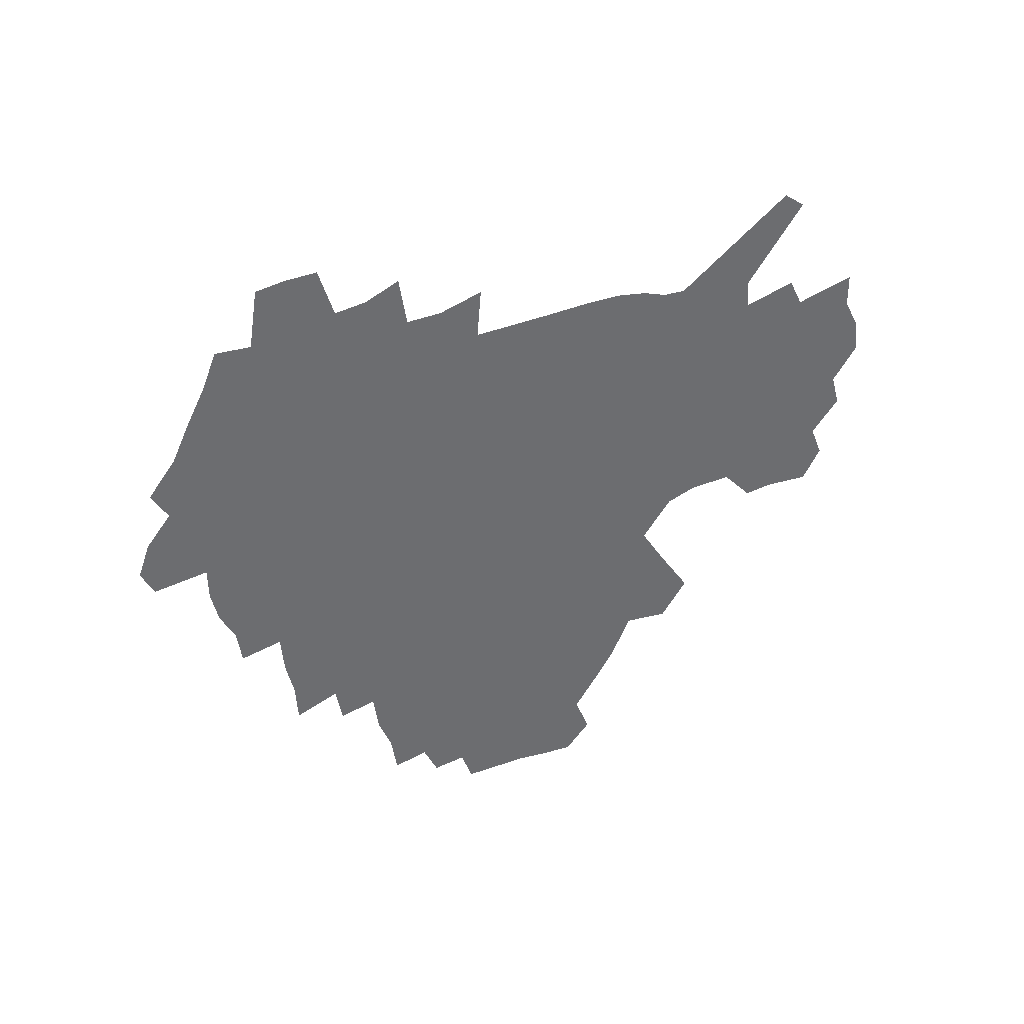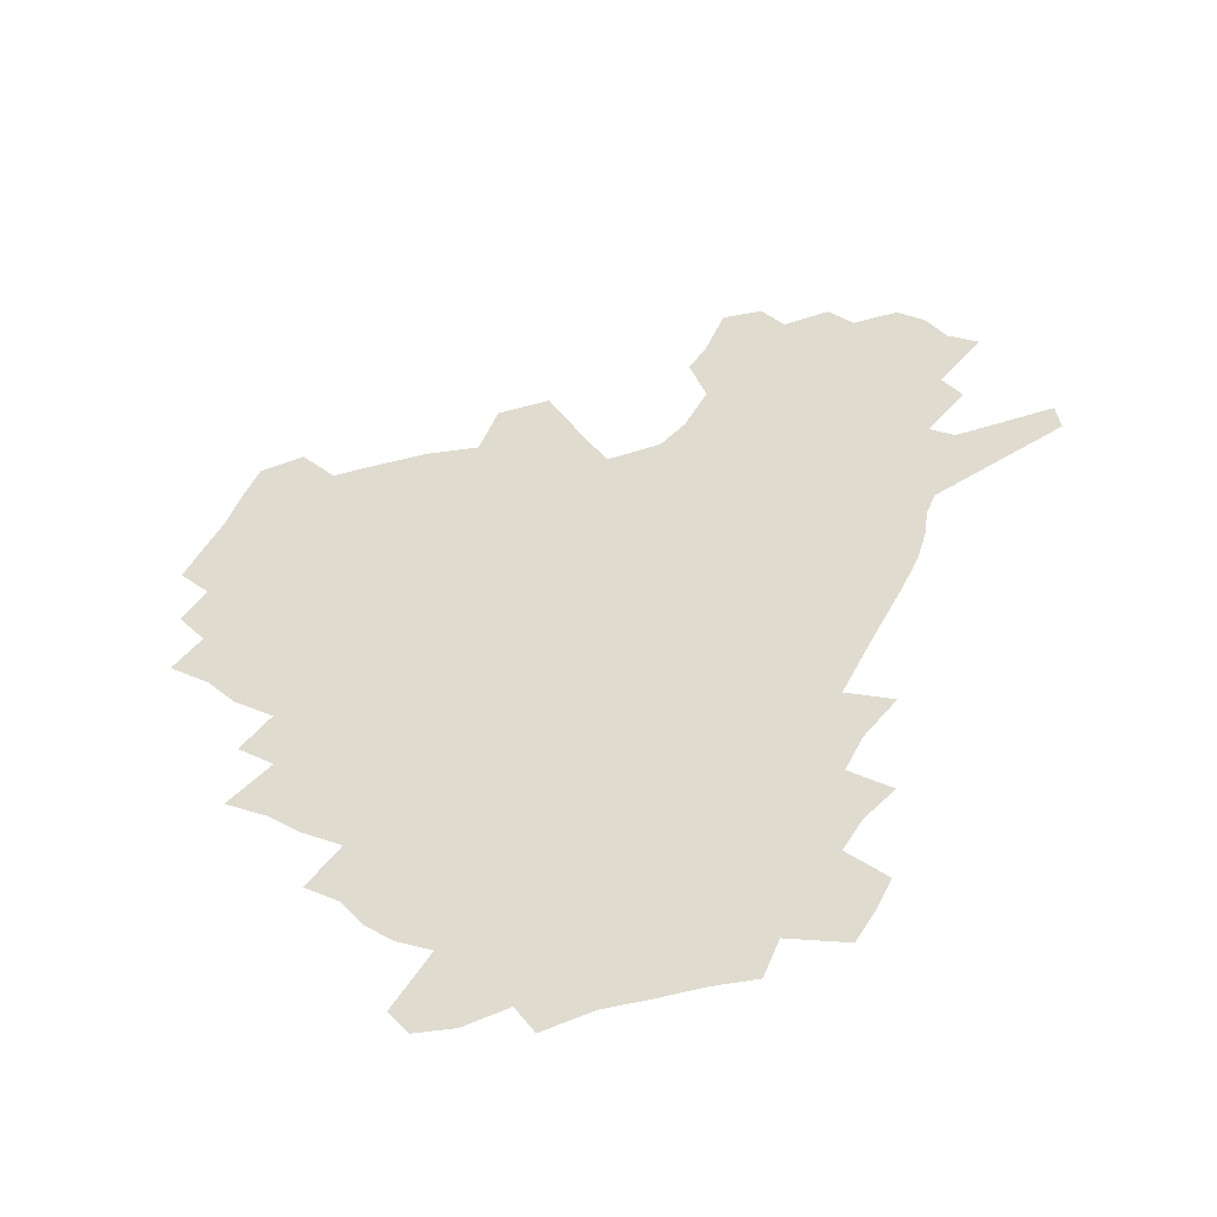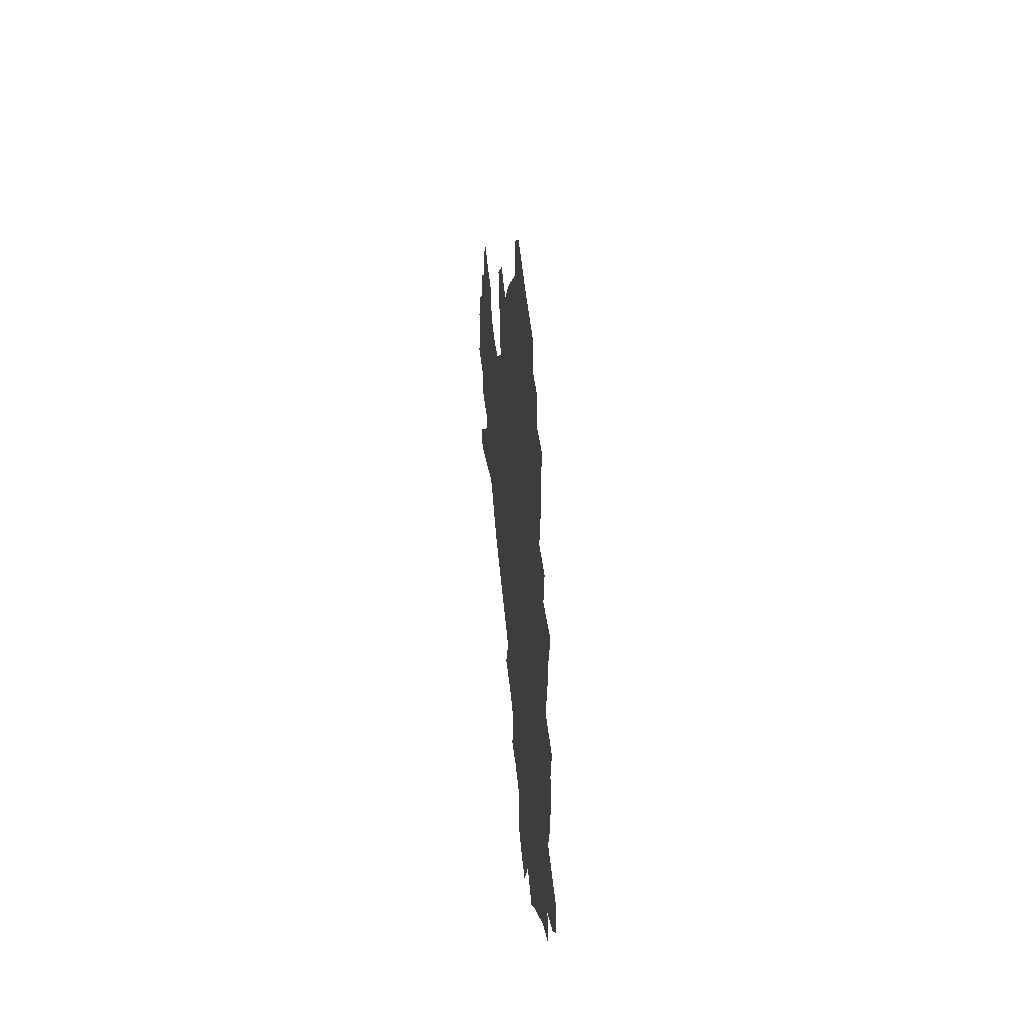
<metadata>
{"format":"obj","ext":"obj","renderer":"f3d","projection":"perspective","resolution":1024,"background":"white","views":[{"elev":-54.0,"azim":20.8,"up":"+Z"},{"elev":70.3,"azim":-57.3,"up":"+Z"},{"elev":43.1,"azim":-94.8,"up":"+Y"}]}
</metadata>
<code>
v 228.1 188.3 0
v 215.1 204.3 0
v 217.6 217.3 0
v 243.9 159.6 0
v 248.1 173.9 0
v 248.9 187.5 0
v 250.7 201.2 0
v 249.8 215.1 0
v 244.1 231.2 0
v 242.5 246.6 0
v 245.5 261.2 0
v 242 277.5 0
v 266.2 143.2 0
v 271.8 158.2 0
v 273.7 172.2 0
v 274.7 185.7 0
v 270.2 200.2 0
v 270.2 214 0
v 270.4 228.2 0
v 271.8 242.4 0
v 269.3 257.7 0
v 266.5 273.7 0
v 261.3 292.1 0
v 259.4 308.7 0
v 253.6 327.6 0
v 282.5 126.1 0
v 288.2 142.8 0
v 293.7 158.2 0
v 294.9 171.6 0
v 292.3 185.1 0
v 290.6 198.8 0
v 290.2 212.4 0
v 287.9 226.8 0
v 289.4 240.5 0
v 289.2 254.7 0
v 286.8 270.3 0
v 283.2 287.2 0
v 281.3 303.7 0
v 279.8 319.9 0
v 277 337 0
v 299.3 109.5 0
v 303.6 127.5 0
v 307.4 143.7 0
v 309.9 158.2 0
v 310.7 171.4 0
v 309.7 184.4 0
v 308.8 197.7 0
v 307.3 211.3 0
v 306.7 225 0
v 305.2 239.1 0
v 306.4 252.6 0
v 304.2 267.9 0
v 301.1 284.6 0
v 297.5 302.3 0
v 298 317.3 0
v 297.5 332.9 0
v 293.6 351.1 0
v 294.7 365.9 0
v 291.1 383.8 0
v 314.8 91.82 0
v 317.7 110.9 0
v 320.5 128.3 0
v 322.4 143.7 0
v 324.4 158.2 0
v 325.1 171.4 0
v 324.7 184.2 0
v 323.8 197.2 0
v 323.5 210.3 0
v 323.3 223.5 0
v 322.6 237.2 0
v 320.9 251.8 0
v 318.8 267.5 0
v 317.2 283.2 0
v 315.1 299.7 0
v 312.7 317 0
v 314.3 331.3 0
v 313.7 347 0
v 312.7 362.8 0
v 310.1 379.8 0
v 312 393.8 0
v 333.4 94.62 0
v 334.6 112.7 0
v 335.9 129.2 0
v 337.2 144.5 0
v 337.9 158.3 0
v 338.5 171.5 0
v 338.5 184.2 0
v 338.4 196.8 0
v 337.5 209.8 0
v 337.3 222.8 0
v 337.1 236 0
v 335 251 0
v 335.5 264.7 0
v 332.7 281.8 0
v 330.4 299.1 0
v 330.1 314.7 0
v 330 330 0
v 329.3 346 0
v 329 361.3 0
v 328.7 376.7 0
v 329 391.3 0
v 329.2 405.7 0
v 348.8 66.9 0
v 349 93.48 0
v 349.5 113 0
v 350.6 130.9 0
v 350.9 145.3 0
v 351 158.6 0
v 351.2 171.6 0
v 351.2 184.2 0
v 351.4 196.7 0
v 351.1 209.4 0
v 351.1 222.1 0
v 350.5 235.6 0
v 350.5 248.9 0
v 349.1 264.2 0
v 346.9 281.9 0
v 346.1 297.5 0
v 345.4 313.8 0
v 345.3 329.1 0
v 344.9 344.9 0
v 344.5 360.5 0
v 345.3 375 0
v 344 391 0
v 344.9 405 0
v 365.1 66.48 0
v 364.5 94.71 0
v 364.1 113.5 0
v 364.1 131.5 0
v 363.9 145.3 0
v 363.7 158.5 0
v 363.7 171.4 0
v 363.6 184.1 0
v 363.6 196.8 0
v 363.7 209.4 0
v 363.5 222.3 0
v 363.4 235.3 0
v 363.4 248.6 0
v 363.3 262.2 0
v 360.9 281.5 0
v 360 298.9 0
v 360.1 313.5 0
v 359.9 329.5 0
v 360.2 344.3 0
v 360 359.8 0
v 360.5 374.4 0
v 360.1 389.8 0
v 360.2 404.2 0
v 381.6 67.72 0
v 380.6 91.86 0
v 378.6 113.8 0
v 377.1 132.2 0
v 376.9 145.4 0
v 376.5 158.5 0
v 376.3 171.5 0
v 376.1 184.2 0
v 376 196.8 0
v 376 209.5 0
v 376 222.4 0
v 376 235.1 0
v 376.7 247.5 0
v 376.2 262 0
v 375.5 278.6 0
v 374.2 298.2 0
v 374.5 313.9 0
v 374.7 329.3 0
v 375.2 343.9 0
v 375.2 359.2 0
v 375.3 374.6 0
v 375.1 390.1 0
v 374.7 405.2 0
v 397.5 91.4 0
v 393.7 113.4 0
v 392.3 129.4 0
v 390.3 145.1 0
v 389.2 158.9 0
v 389 171.6 0
v 388.5 184.5 0
v 388.3 197 0
v 388.5 209.8 0
v 388.4 222.6 0
v 388.7 234.9 0
v 388.9 247.7 0
v 389 262.4 0
v 388.9 278.6 0
v 388.9 295.9 0
v 388.8 314.2 0
v 389.5 329.3 0
v 390.1 344.4 0
v 390.3 359.8 0
v 390.4 375.6 0
v 390.2 390.7 0
v 389.6 405.4 0
v 416.8 86.08 0
v 412 109.2 0
v 407.5 128.6 0
v 404.8 144.2 0
v 403.2 158.3 0
v 401.6 172.3 0
v 400.7 185.1 0
v 400.7 197.4 0
v 400.1 210 0
v 400.8 222.5 0
v 400.9 235 0
v 401.2 247.4 0
v 401.8 261.3 0
v 402.6 276.6 0
v 403.3 293.7 0
v 404.2 310.9 0
v 404.9 327.6 0
v 405.4 344.4 0
v 406 361.5 0
v 405.6 376.2 0
v 405.9 393 0
v 429.2 110.2 0
v 424.1 127.9 0
v 420.7 143.1 0
v 416.8 158.7 0
v 415.7 171.8 0
v 415 184.6 0
v 414.4 197.3 0
v 413.5 210.1 0
v 413.3 222.6 0
v 413.9 235.3 0
v 413.6 247.8 0
v 414.5 261 0
v 416 276.6 0
v 417.3 291.8 0
v 419.1 311.2 0
v 420.4 328.1 0
v 421.2 345.2 0
v 421.4 361.8 0
v 452.2 106.2 0
v 441.8 128.3 0
v 435.5 144.1 0
v 432.2 158.2 0
v 429.9 171.6 0
v 428.7 184.5 0
v 428.2 197.2 0
v 427.4 210 0
v 426.1 222.9 0
v 426.4 235.4 0
v 426.9 248.1 0
v 428 261.5 0
v 430 276.5 0
v 431.9 292.3 0
v 433.9 309 0
v 436.1 327.6 0
v 437.6 346.4 0
v 460.5 129.3 0
v 454.5 143.4 0
v 450.3 157.2 0
v 445.7 171.3 0
v 444.4 184 0
v 444.4 196.6 0
v 440.4 210.8 0
v 439.7 223.1 0
v 439.9 235.6 0
v 440.7 248.4 0
v 442.2 261.8 0
v 444.1 276 0
v 446.8 291.8 0
v 450.4 310 0
v 453 328.4 0
v 479.6 130.1 0
v 472.7 143.7 0
v 466.8 157.6 0
v 464.8 170.2 0
v 460.9 183.7 0
v 460.1 196.2 0
v 456.6 210 0
v 454.8 222.9 0
v 455 235.6 0
v 455.7 248.4 0
v 456.3 261.5 0
v 459.7 275.9 0
v 464.1 292.6 0
v 467.2 310.1 0
v 472.2 330.3 0
v 498 130.7 0
v 487.4 145.8 0
v 484.7 157.8 0
v 480 170.9 0
v 478.1 183.3 0
v 475 196.3 0
v 472.4 209.4 0
v 469.3 222.8 0
v 469.8 235.2 0
v 472.6 248.1 0
v 475.6 261.7 0
v 479.6 275.8 0
v 484.3 293.9 0
v 490.1 314.2 0
v 514.3 132 0
v 502.8 147.3 0
v 499.9 158.7 0
v 494.7 171.7 0
v 492.8 183.6 0
v 488.6 197 0
v 486.4 209.5 0
v 484.7 222 0
v 487 234.3 0
v 490.5 246.6 0
v 499.2 259.2 0
v 526.8 135.2 0
v 516.7 149.3 0
v 512 161 0
v 508.6 172.8 0
v 505.1 185.1 0
v 502.4 197.3 0
v 500.1 209.3 0
v 497.8 221.3 0
v 500.4 232.5 0
v 504.6 243.8 0
v 513.6 255.1 0
v 535.9 139.7 0
v 530.6 150.7 0
v 525.4 162.3 0
v 522.6 173.5 0
v 520.1 185.1 0
v 518.9 196.6 0
v 516.2 208.6 0
v 515.7 220 0
v 515.1 231 0
v 518.2 241.5 0
v 532.1 254.8 0
v 539.4 268.7 0
v 545.1 140.9 0
v 542.4 152.2 0
v 539.8 162.6 0
v 537.5 173.6 0
v 533.8 185.3 0
v 533.7 196.3 0
v 535.6 207.5 0
v 533.9 219 0
v 537 230.4 0
v 540.9 242.1 0
v 545.9 254.4 0
v 551.5 267.4 0
v 606.5 108.8 0
v 557.3 151.2 0
v 558.7 160.8 0
v 555.8 172.5 0
v 555.2 183.8 0
v 557.2 195.1 0
v 557.3 206.7 0
v 557.4 218.5 0
v 561.7 230.5 0
v 559.1 242.5 0
v 562.6 254.8 0
v 569.6 268.9 0
v 612.6 116.4 0
v 576.1 147.8 0
v 572.1 159.8 0
v 574.9 170.6 0
v 573.6 182.4 0
v 573.6 194 0
v 574.8 205.8 0
v 577.3 217.9 0
v 579.5 230.2 0
v 582 243 0
v 582.1 255.9 0
v 595.7 155.2 0
v 596.8 167.3 0
v 592.4 180.4 0
v 588 193.2 0
v 594.7 204.2 0
v 600.2 216.2 0
v 598.7 229.4 0
v 623.3 162.2 0
v 618.1 176.2 0
v 619.4 188.9 0
v 615.8 202.1 0
f 5 6 1
f 1 6 2
f 6 7 2
f 2 7 3
f 7 8 3
f 13 14 4
f 4 14 5
f 14 15 5
f 5 15 6
f 15 16 6
f 6 16 7
f 16 17 7
f 7 17 8
f 17 18 8
f 8 18 9
f 18 19 9
f 9 19 10
f 19 20 10
f 10 20 11
f 20 21 11
f 11 21 12
f 21 22 12
f 26 27 13
f 13 27 14
f 27 28 14
f 14 28 15
f 28 29 15
f 15 29 16
f 29 30 16
f 16 30 17
f 30 31 17
f 17 31 18
f 31 32 18
f 18 32 19
f 32 33 19
f 19 33 20
f 33 34 20
f 20 34 21
f 34 35 21
f 21 35 22
f 35 36 22
f 22 36 23
f 36 37 23
f 23 37 24
f 37 38 24
f 24 38 25
f 38 39 25
f 41 42 26
f 26 42 27
f 42 43 27
f 27 43 28
f 43 44 28
f 28 44 29
f 44 45 29
f 29 45 30
f 45 46 30
f 30 46 31
f 46 47 31
f 31 47 32
f 47 48 32
f 32 48 33
f 48 49 33
f 33 49 34
f 49 50 34
f 34 50 35
f 50 51 35
f 35 51 36
f 51 52 36
f 36 52 37
f 52 53 37
f 37 53 38
f 53 54 38
f 38 54 39
f 54 55 39
f 39 55 40
f 55 56 40
f 60 61 41
f 41 61 42
f 61 62 42
f 42 62 43
f 62 63 43
f 43 63 44
f 63 64 44
f 44 64 45
f 64 65 45
f 45 65 46
f 65 66 46
f 46 66 47
f 66 67 47
f 47 67 48
f 67 68 48
f 48 68 49
f 68 69 49
f 49 69 50
f 69 70 50
f 50 70 51
f 70 71 51
f 51 71 52
f 71 72 52
f 52 72 53
f 72 73 53
f 53 73 54
f 73 74 54
f 54 74 55
f 74 75 55
f 55 75 56
f 75 76 56
f 56 76 57
f 76 77 57
f 57 77 58
f 77 78 58
f 58 78 59
f 78 79 59
f 60 81 61
f 81 82 61
f 61 82 62
f 82 83 62
f 62 83 63
f 83 84 63
f 63 84 64
f 84 85 64
f 64 85 65
f 85 86 65
f 65 86 66
f 86 87 66
f 66 87 67
f 87 88 67
f 67 88 68
f 88 89 68
f 68 89 69
f 89 90 69
f 69 90 70
f 90 91 70
f 70 91 71
f 91 92 71
f 71 92 72
f 92 93 72
f 72 93 73
f 93 94 73
f 73 94 74
f 94 95 74
f 74 95 75
f 95 96 75
f 75 96 76
f 96 97 76
f 76 97 77
f 97 98 77
f 77 98 78
f 98 99 78
f 78 99 79
f 99 100 79
f 79 100 80
f 100 101 80
f 103 104 81
f 81 104 82
f 104 105 82
f 82 105 83
f 105 106 83
f 83 106 84
f 106 107 84
f 84 107 85
f 107 108 85
f 85 108 86
f 108 109 86
f 86 109 87
f 109 110 87
f 87 110 88
f 110 111 88
f 88 111 89
f 111 112 89
f 89 112 90
f 112 113 90
f 90 113 91
f 113 114 91
f 91 114 92
f 114 115 92
f 92 115 93
f 115 116 93
f 93 116 94
f 116 117 94
f 94 117 95
f 117 118 95
f 95 118 96
f 118 119 96
f 96 119 97
f 119 120 97
f 97 120 98
f 120 121 98
f 98 121 99
f 121 122 99
f 99 122 100
f 122 123 100
f 100 123 101
f 123 124 101
f 101 124 102
f 124 125 102
f 103 126 104
f 126 127 104
f 104 127 105
f 127 128 105
f 105 128 106
f 128 129 106
f 106 129 107
f 129 130 107
f 107 130 108
f 130 131 108
f 108 131 109
f 131 132 109
f 109 132 110
f 132 133 110
f 110 133 111
f 133 134 111
f 111 134 112
f 134 135 112
f 112 135 113
f 135 136 113
f 113 136 114
f 136 137 114
f 114 137 115
f 137 138 115
f 115 138 116
f 138 139 116
f 116 139 117
f 139 140 117
f 117 140 118
f 140 141 118
f 118 141 119
f 141 142 119
f 119 142 120
f 142 143 120
f 120 143 121
f 143 144 121
f 121 144 122
f 144 145 122
f 122 145 123
f 145 146 123
f 123 146 124
f 146 147 124
f 124 147 125
f 147 148 125
f 126 149 127
f 149 150 127
f 127 150 128
f 150 151 128
f 128 151 129
f 151 152 129
f 129 152 130
f 152 153 130
f 130 153 131
f 153 154 131
f 131 154 132
f 154 155 132
f 132 155 133
f 155 156 133
f 133 156 134
f 156 157 134
f 134 157 135
f 157 158 135
f 135 158 136
f 158 159 136
f 136 159 137
f 159 160 137
f 137 160 138
f 160 161 138
f 138 161 139
f 161 162 139
f 139 162 140
f 162 163 140
f 140 163 141
f 163 164 141
f 141 164 142
f 164 165 142
f 142 165 143
f 165 166 143
f 143 166 144
f 166 167 144
f 144 167 145
f 167 168 145
f 145 168 146
f 168 169 146
f 146 169 147
f 169 170 147
f 147 170 148
f 170 171 148
f 150 172 151
f 172 173 151
f 151 173 152
f 173 174 152
f 152 174 153
f 174 175 153
f 153 175 154
f 175 176 154
f 154 176 155
f 176 177 155
f 155 177 156
f 177 178 156
f 156 178 157
f 178 179 157
f 157 179 158
f 179 180 158
f 158 180 159
f 180 181 159
f 159 181 160
f 181 182 160
f 160 182 161
f 182 183 161
f 161 183 162
f 183 184 162
f 162 184 163
f 184 185 163
f 163 185 164
f 185 186 164
f 164 186 165
f 186 187 165
f 165 187 166
f 187 188 166
f 166 188 167
f 188 189 167
f 167 189 168
f 189 190 168
f 168 190 169
f 190 191 169
f 169 191 170
f 191 192 170
f 170 192 171
f 192 193 171
f 172 194 173
f 194 195 173
f 173 195 174
f 195 196 174
f 174 196 175
f 196 197 175
f 175 197 176
f 197 198 176
f 176 198 177
f 198 199 177
f 177 199 178
f 199 200 178
f 178 200 179
f 200 201 179
f 179 201 180
f 201 202 180
f 180 202 181
f 202 203 181
f 181 203 182
f 203 204 182
f 182 204 183
f 204 205 183
f 183 205 184
f 205 206 184
f 184 206 185
f 206 207 185
f 185 207 186
f 207 208 186
f 186 208 187
f 208 209 187
f 187 209 188
f 209 210 188
f 188 210 189
f 210 211 189
f 189 211 190
f 211 212 190
f 190 212 191
f 212 213 191
f 191 213 192
f 213 214 192
f 192 214 193
f 195 215 196
f 215 216 196
f 196 216 197
f 216 217 197
f 197 217 198
f 217 218 198
f 198 218 199
f 218 219 199
f 199 219 200
f 219 220 200
f 200 220 201
f 220 221 201
f 201 221 202
f 221 222 202
f 202 222 203
f 222 223 203
f 203 223 204
f 223 224 204
f 204 224 205
f 224 225 205
f 205 225 206
f 225 226 206
f 206 226 207
f 226 227 207
f 207 227 208
f 227 228 208
f 208 228 209
f 228 229 209
f 209 229 210
f 229 230 210
f 210 230 211
f 230 231 211
f 211 231 212
f 231 232 212
f 212 232 213
f 215 233 216
f 233 234 216
f 216 234 217
f 234 235 217
f 217 235 218
f 235 236 218
f 218 236 219
f 236 237 219
f 219 237 220
f 237 238 220
f 220 238 221
f 238 239 221
f 221 239 222
f 239 240 222
f 222 240 223
f 240 241 223
f 223 241 224
f 241 242 224
f 224 242 225
f 242 243 225
f 225 243 226
f 243 244 226
f 226 244 227
f 244 245 227
f 227 245 228
f 245 246 228
f 228 246 229
f 246 247 229
f 229 247 230
f 247 248 230
f 230 248 231
f 248 249 231
f 231 249 232
f 234 250 235
f 250 251 235
f 235 251 236
f 251 252 236
f 236 252 237
f 252 253 237
f 237 253 238
f 253 254 238
f 238 254 239
f 254 255 239
f 239 255 240
f 255 256 240
f 240 256 241
f 256 257 241
f 241 257 242
f 257 258 242
f 242 258 243
f 258 259 243
f 243 259 244
f 259 260 244
f 244 260 245
f 260 261 245
f 245 261 246
f 261 262 246
f 246 262 247
f 262 263 247
f 247 263 248
f 263 264 248
f 248 264 249
f 250 265 251
f 265 266 251
f 251 266 252
f 266 267 252
f 252 267 253
f 267 268 253
f 253 268 254
f 268 269 254
f 254 269 255
f 269 270 255
f 255 270 256
f 270 271 256
f 256 271 257
f 271 272 257
f 257 272 258
f 272 273 258
f 258 273 259
f 273 274 259
f 259 274 260
f 274 275 260
f 260 275 261
f 275 276 261
f 261 276 262
f 276 277 262
f 262 277 263
f 277 278 263
f 263 278 264
f 278 279 264
f 265 280 266
f 280 281 266
f 266 281 267
f 281 282 267
f 267 282 268
f 282 283 268
f 268 283 269
f 283 284 269
f 269 284 270
f 284 285 270
f 270 285 271
f 285 286 271
f 271 286 272
f 286 287 272
f 272 287 273
f 287 288 273
f 273 288 274
f 288 289 274
f 274 289 275
f 289 290 275
f 275 290 276
f 290 291 276
f 276 291 277
f 291 292 277
f 277 292 278
f 292 293 278
f 278 293 279
f 280 294 281
f 294 295 281
f 281 295 282
f 295 296 282
f 282 296 283
f 296 297 283
f 283 297 284
f 297 298 284
f 284 298 285
f 298 299 285
f 285 299 286
f 299 300 286
f 286 300 287
f 300 301 287
f 287 301 288
f 301 302 288
f 288 302 289
f 302 303 289
f 289 303 290
f 303 304 290
f 290 304 291
f 294 305 295
f 305 306 295
f 295 306 296
f 306 307 296
f 296 307 297
f 307 308 297
f 297 308 298
f 308 309 298
f 298 309 299
f 309 310 299
f 299 310 300
f 310 311 300
f 300 311 301
f 311 312 301
f 301 312 302
f 312 313 302
f 302 313 303
f 313 314 303
f 303 314 304
f 314 315 304
f 305 316 306
f 316 317 306
f 306 317 307
f 317 318 307
f 307 318 308
f 318 319 308
f 308 319 309
f 319 320 309
f 309 320 310
f 320 321 310
f 310 321 311
f 321 322 311
f 311 322 312
f 322 323 312
f 312 323 313
f 323 324 313
f 313 324 314
f 324 325 314
f 314 325 315
f 325 326 315
f 316 328 317
f 328 329 317
f 317 329 318
f 329 330 318
f 318 330 319
f 330 331 319
f 319 331 320
f 331 332 320
f 320 332 321
f 332 333 321
f 321 333 322
f 333 334 322
f 322 334 323
f 334 335 323
f 323 335 324
f 335 336 324
f 324 336 325
f 336 337 325
f 325 337 326
f 337 338 326
f 326 338 327
f 338 339 327
f 328 340 329
f 340 341 329
f 329 341 330
f 341 342 330
f 330 342 331
f 342 343 331
f 331 343 332
f 343 344 332
f 332 344 333
f 344 345 333
f 333 345 334
f 345 346 334
f 334 346 335
f 346 347 335
f 335 347 336
f 347 348 336
f 336 348 337
f 348 349 337
f 337 349 338
f 349 350 338
f 338 350 339
f 350 351 339
f 340 352 341
f 352 353 341
f 341 353 342
f 353 354 342
f 342 354 343
f 354 355 343
f 343 355 344
f 355 356 344
f 344 356 345
f 356 357 345
f 345 357 346
f 357 358 346
f 346 358 347
f 358 359 347
f 347 359 348
f 359 360 348
f 348 360 349
f 360 361 349
f 349 361 350
f 361 362 350
f 350 362 351
f 354 363 355
f 363 364 355
f 355 364 356
f 364 365 356
f 356 365 357
f 365 366 357
f 357 366 358
f 366 367 358
f 358 367 359
f 367 368 359
f 359 368 360
f 368 369 360
f 360 369 361
f 364 370 365
f 370 371 365
f 365 371 366
f 371 372 366
f 366 372 367
f 372 373 367
f 367 373 368

</code>
